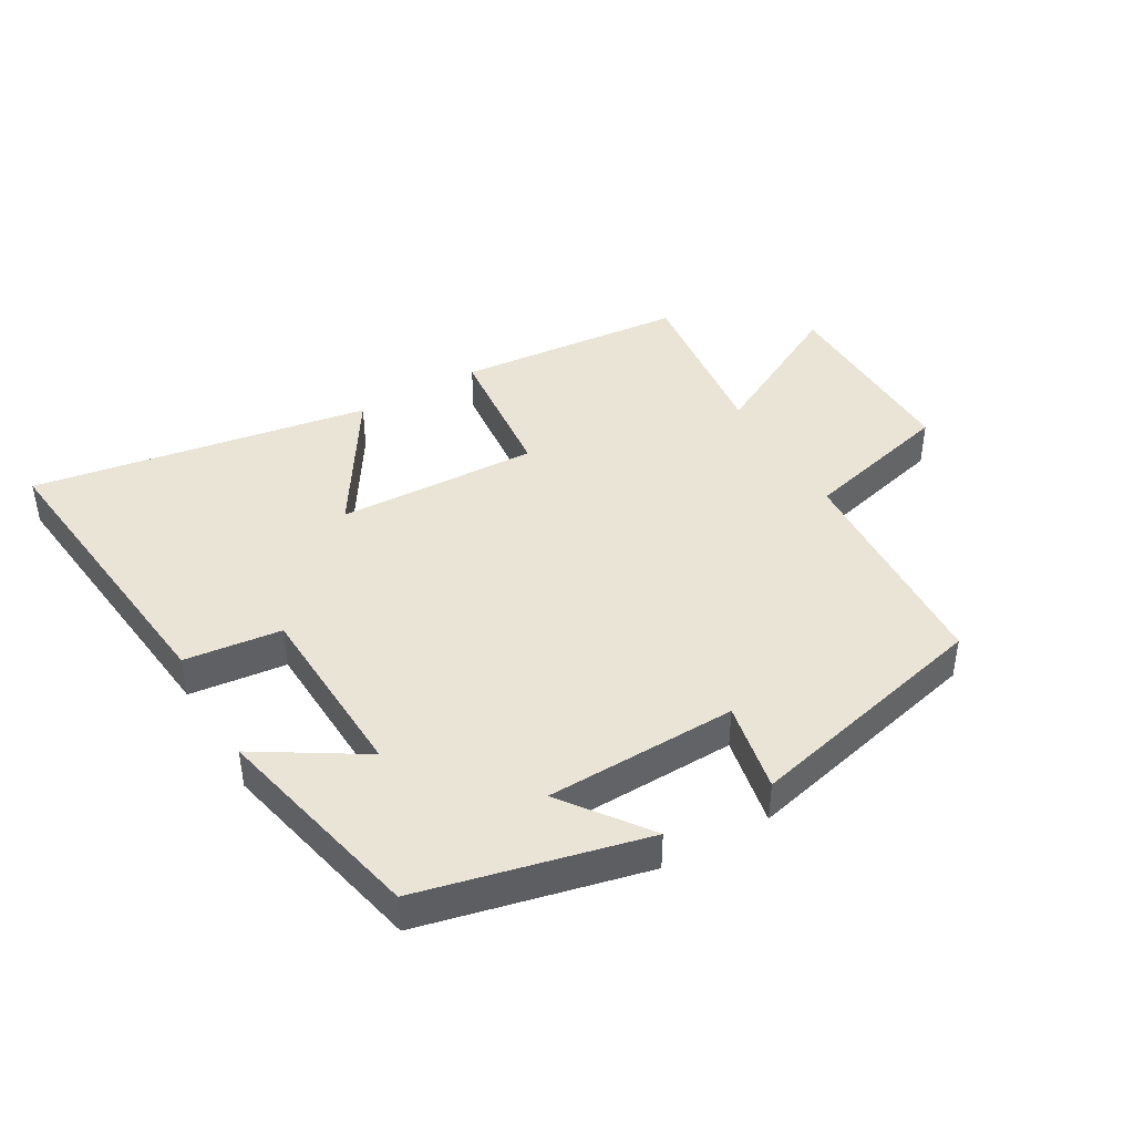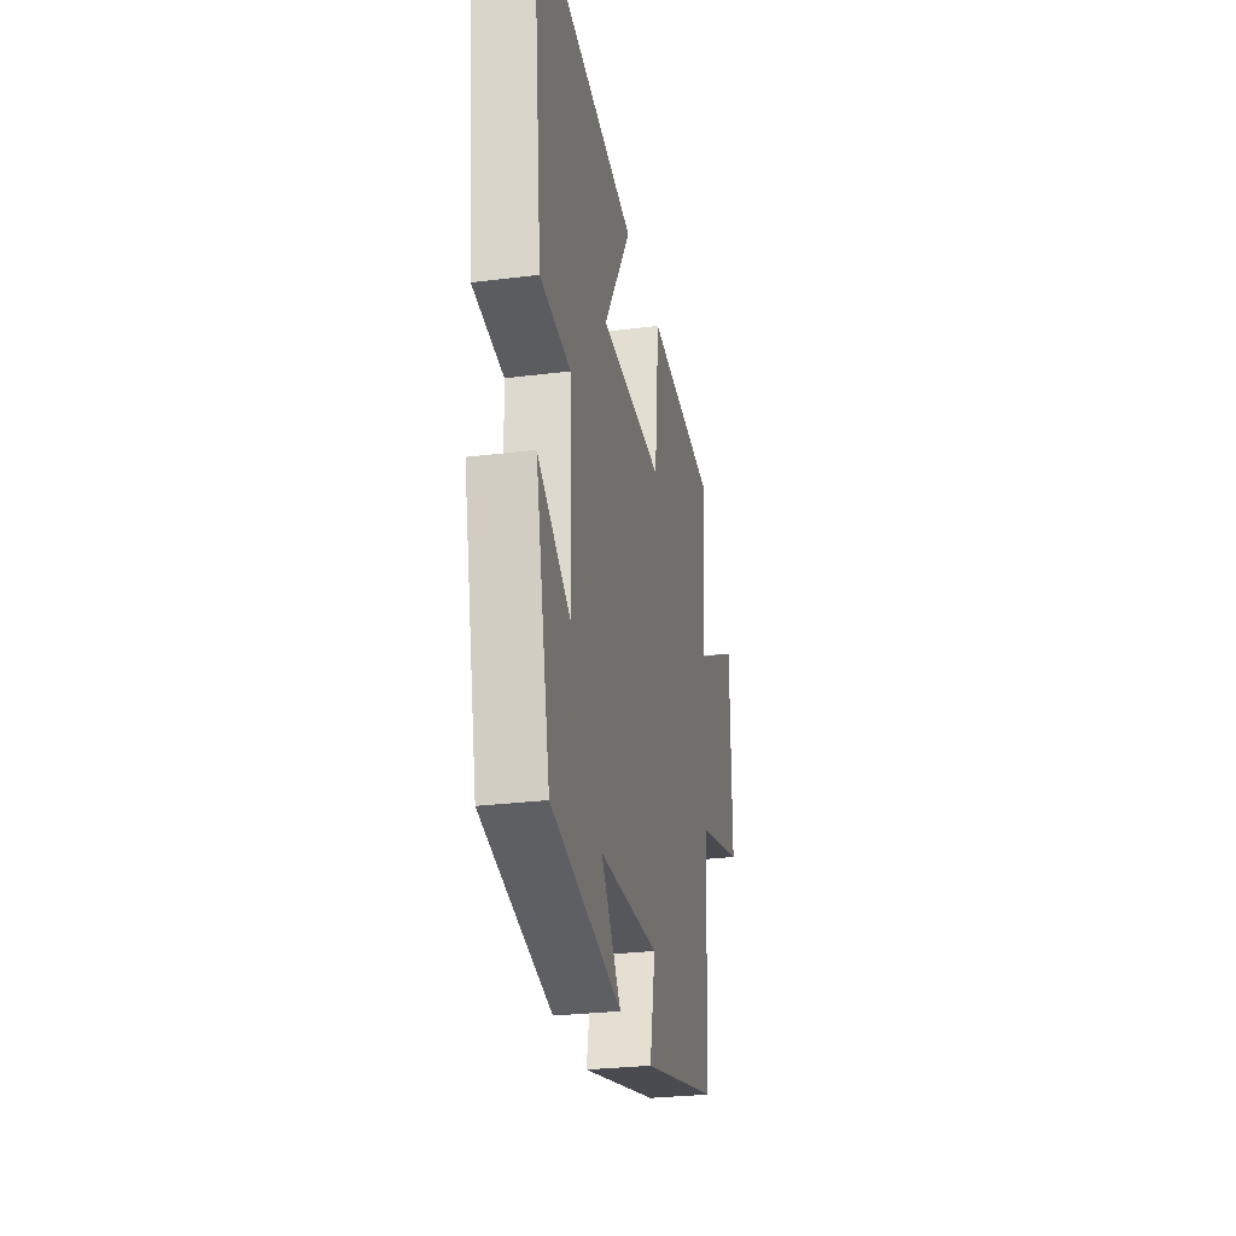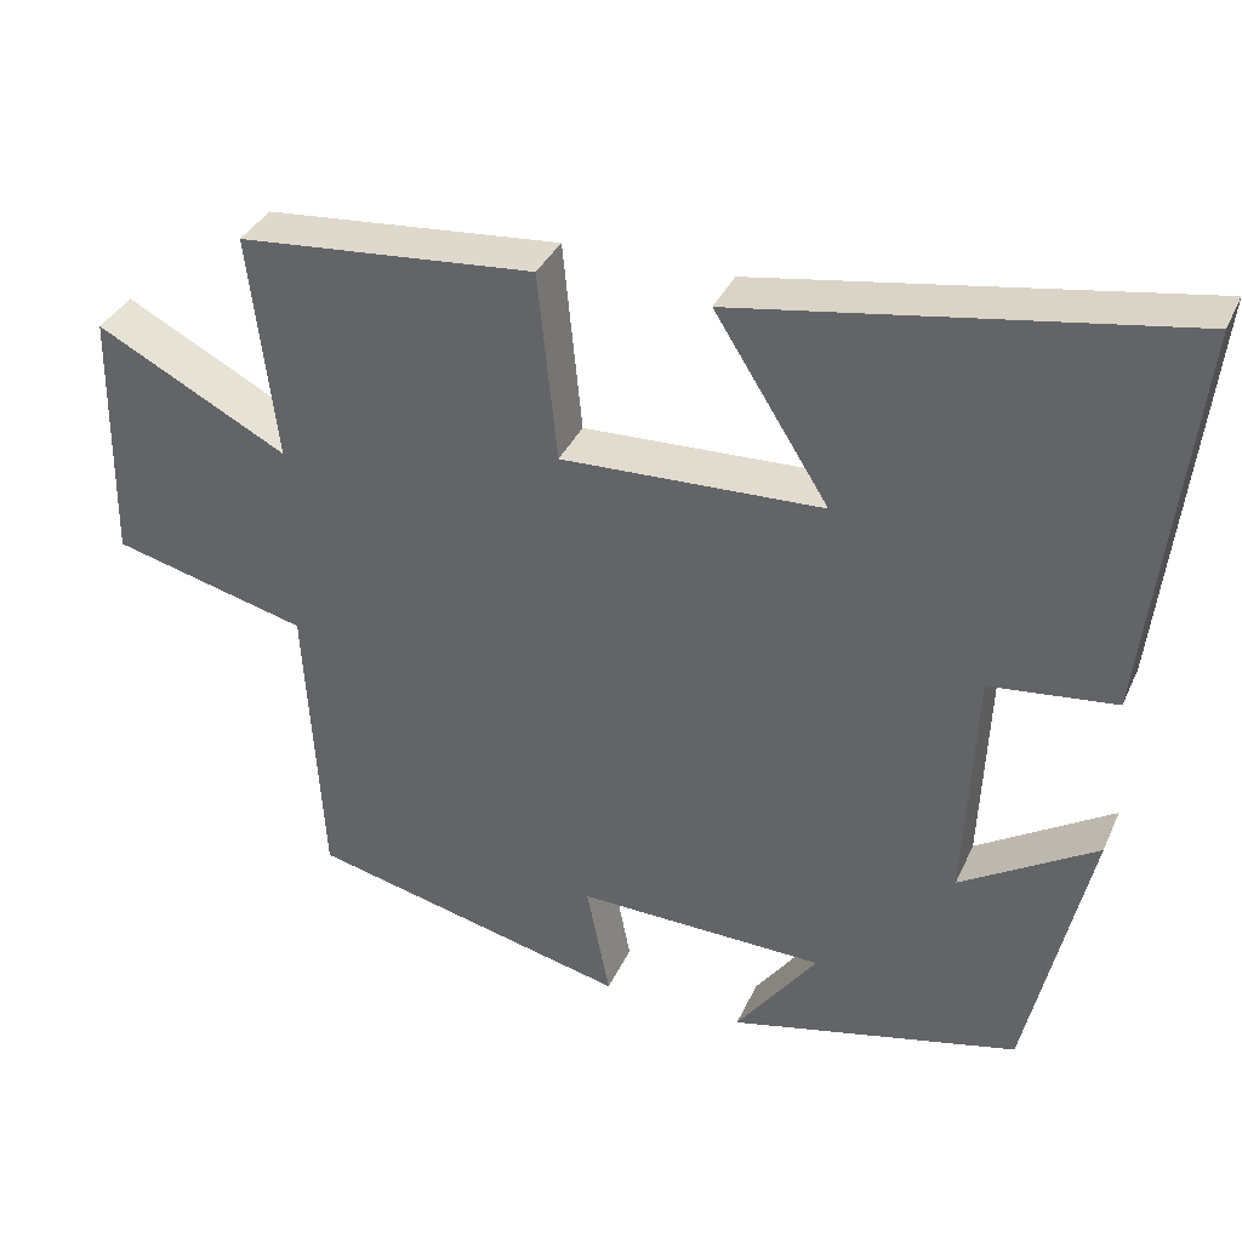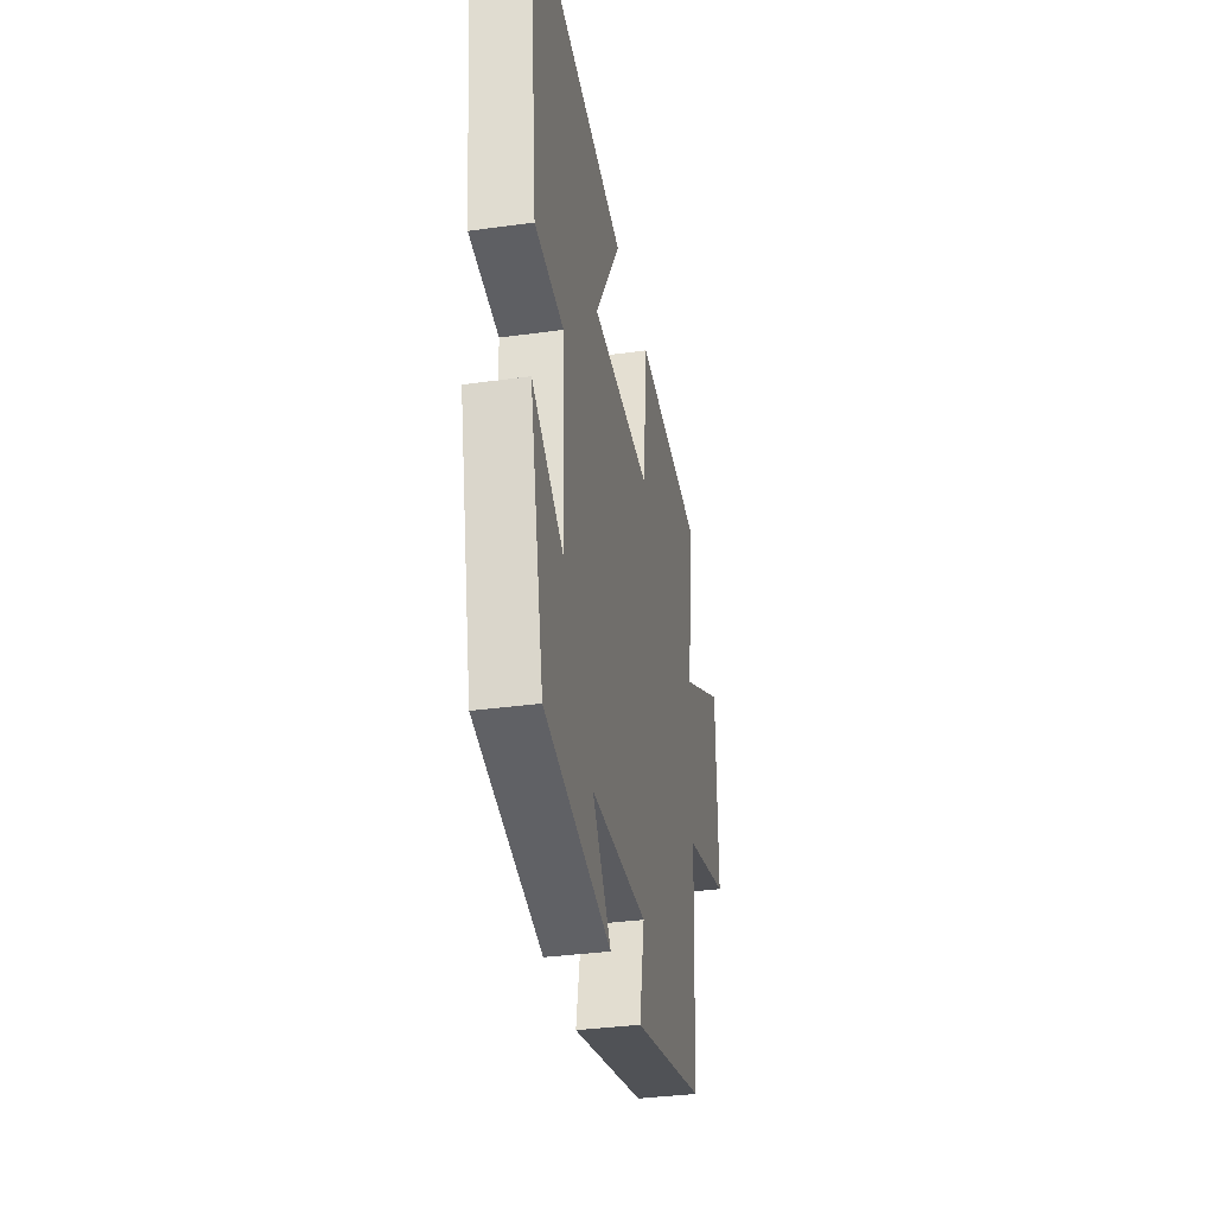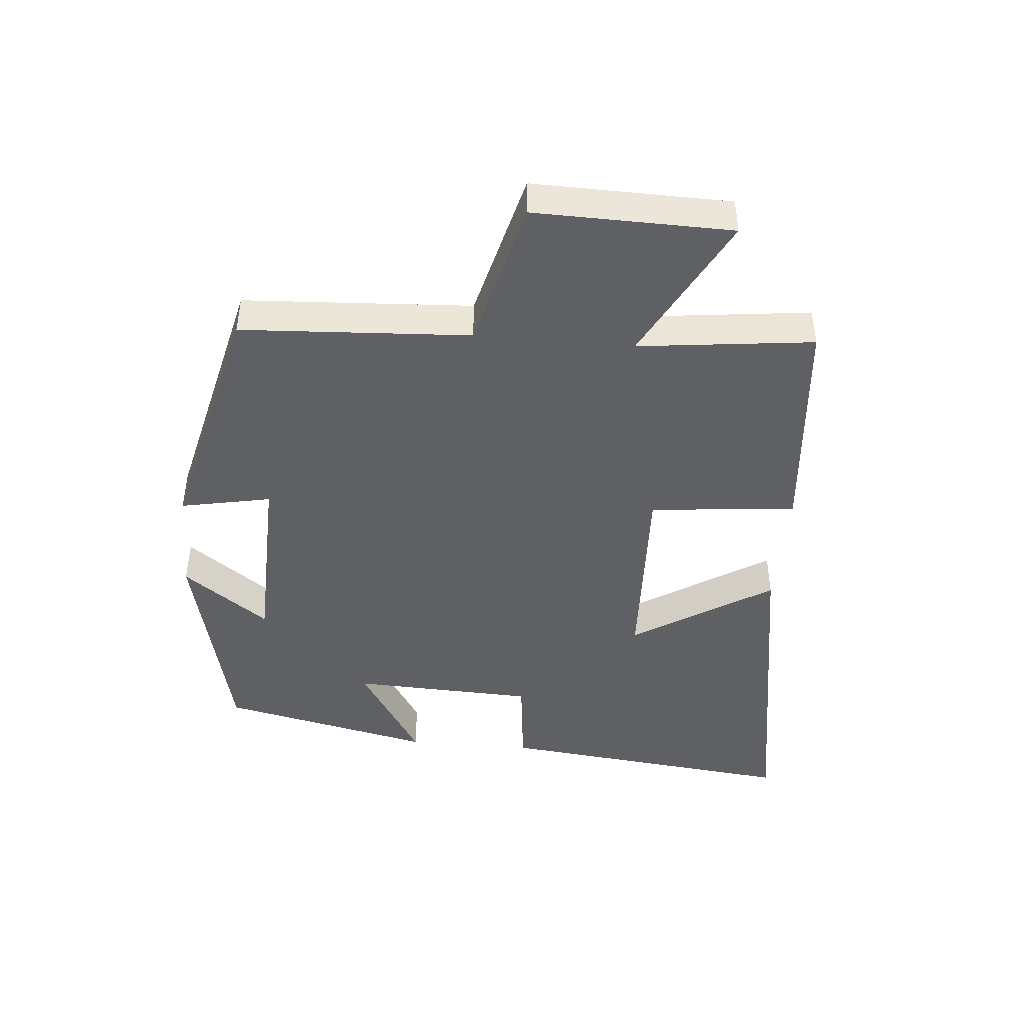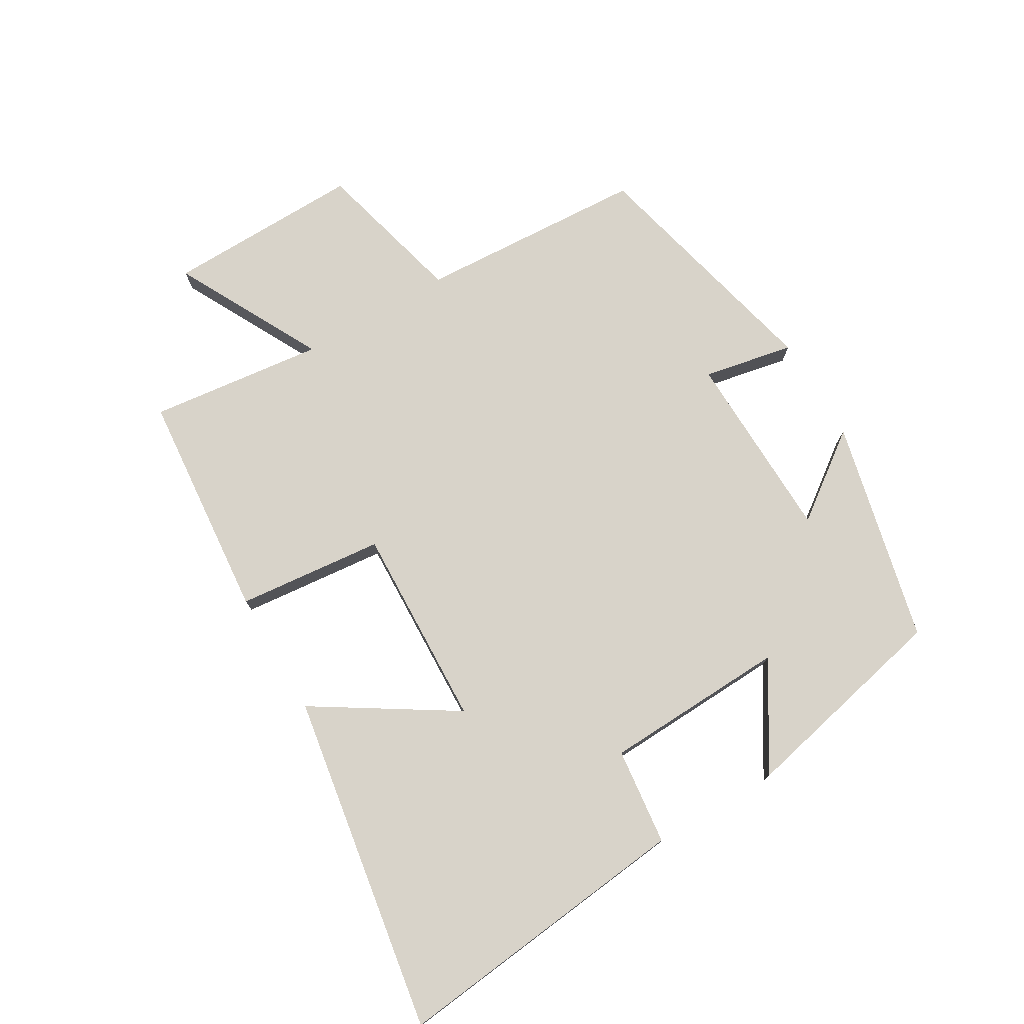
<metadata>
{"format":"obj","ext":"obj","renderer":"f3d","projection":"perspective","resolution":1024,"background":"white","views":[{"elev":42.6,"azim":149.9,"up":"+Y"},{"elev":-27.9,"azim":100.9,"up":"+Z"},{"elev":35.7,"azim":22.1,"up":"+Z"},{"elev":-34.5,"azim":100.6,"up":"+Z"},{"elev":-44.6,"azim":-95.0,"up":"+Y"},{"elev":76.0,"azim":59.5,"up":"+Y"}]}
</metadata>
<code>
v -0.48 0.07 -0.407
v -0.5 0.07 -0.051
v -0.735 0.07 0.009
v -0.729 0.07 0.315
v -0.5 0.07 0.195
v -0.532 0.07 0.468
v -0.175 0.07 0.5
v -0.152 0.07 0.271
v 0.162 0.07 0.283
v 0.025 0.07 0.5
v 0.552 0.07 0.587
v 0.5 0.07 0.116
v 0.349 0.07 0.099
v 0.337 0.07 -0.187
v 0.5 0.07 -0.086
v 0.426 0.07 -0.419
v 0.078 0.07 -0.5
v 0.176 0.07 -0.367
v -0.122 0.07 -0.359
v -0.094 0.07 -0.5
v -0.48 0 -0.407
v -0.5 0 -0.051
v -0.735 0 0.009
v -0.729 0 0.315
v -0.5 0 0.195
v -0.532 0 0.468
v -0.175 0 0.5
v -0.152 0 0.271
v 0.162 0 0.283
v 0.025 0 0.5
v 0.552 0 0.587
v 0.5 0 0.116
v 0.349 0 0.099
v 0.337 0 -0.187
v 0.5 0 -0.086
v 0.426 0 -0.419
v 0.078 0 -0.5
v 0.176 0 -0.367
v -0.122 0 -0.359
v -0.094 0 -0.5
f 19 20 1 2
f 18 19 2
f 16 17 18
f 15 16 18
f 14 15 18
f 13 14 18 2
f 11 12 13
f 10 11 13
f 9 10 13
f 13 2 3
f 9 13 3
f 8 9 3
f 5 6 7 8
f 5 8 3
f 3 4 5
f 22 21 40 39
f 22 39 38
f 38 37 36
f 38 36 35
f 38 35 34
f 22 38 34 33
f 33 32 31
f 33 31 30
f 33 30 29
f 23 22 33
f 23 33 29
f 23 29 28
f 28 27 26 25
f 23 28 25
f 25 24 23
f 1 21 22 2
f 2 22 23 3
f 3 23 24 4
f 4 24 25 5
f 5 25 26 6
f 6 26 27 7
f 7 27 28 8
f 8 28 29 9
f 9 29 30 10
f 10 30 31 11
f 11 31 32 12
f 12 32 33 13
f 13 33 34 14
f 14 34 35 15
f 15 35 36 16
f 16 36 37 17
f 17 37 38 18
f 18 38 39 19
f 19 39 40 20
f 20 40 21 1

</code>
